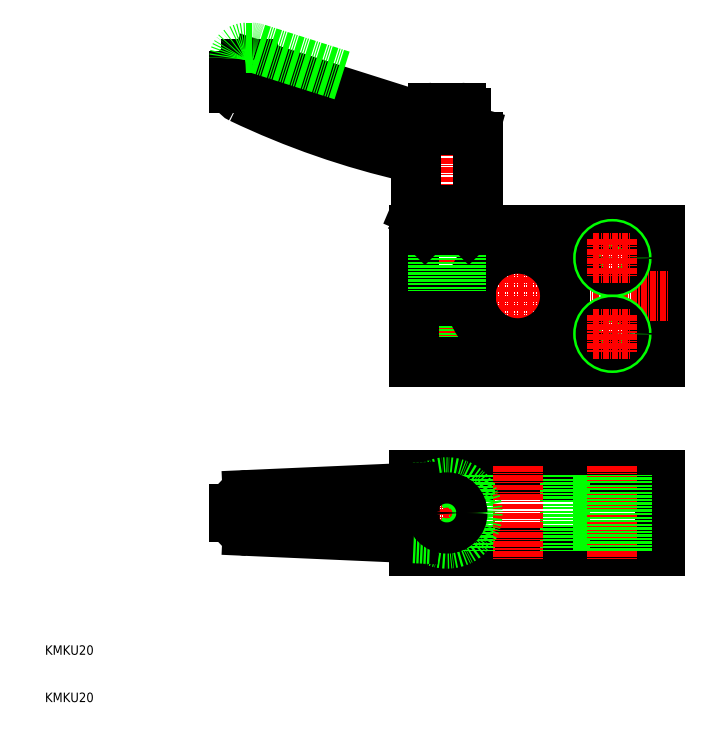
<metadata>
{"format":"dxf","ext":"dxf","renderer":"ezdxf+matplotlib","layout":"modelspace","background":"white","min_lineweight":24,"dpi":150}
</metadata>
<code>
0
SECTION
2
ENTITIES
0
LINE
8
CENTER
10
110
20
111.9
30
0
11
110
21
79.89
31
0
0
LINE
8
CENTER
10
95
20
111.9
30
0
11
95
21
79.89
31
0
0
LINE
8
0
10
91.7
20
94.89
30
0
11
91.7
21
81.89
31
0
0
LINE
8
0
10
98.3
20
94.89
30
0
11
98.3
21
81.89
31
0
0
LINE
8
0
10
88
20
109.9
30
0
11
88
21
96.89
31
0
0
LINE
8
0
10
88
20
94.89
30
0
11
88
21
81.89
31
0
0
LINE
8
0
10
140
20
109.9
30
0
11
140
21
81.89
31
0
0
LINE
8
CENTER
10
86
20
95.89
30
0
11
142
21
95.89
31
0
0
LINE
8
0
10
88
20
94.89
30
0
11
100.1
21
94.89
31
0
0
LINE
8
0
10
88
20
96.89
30
0
11
100.1
21
96.89
31
0
0
LINE
8
0
10
88
20
81.89
30
0
11
140
21
81.89
31
0
0
LINE
8
0
10
88
20
109.9
30
0
11
140
21
109.9
31
0
0
ARC
8
0
10
110
20
95.89
30
0
40
10
50
185.7
51
174.3
0
LINE
8
0
10
88
20
58
30
0
11
140
21
58
31
0
0
LINE
8
0
10
88
20
42
30
0
11
140
21
42
31
0
0
LINE
8
0
10
88
20
58
30
0
11
88
21
42
31
0
0
LINE
8
0
10
140
20
58
30
0
11
140
21
42
31
0
0
LINE
8
0
10
120
20
58
30
0
11
120
21
42
31
0
0
LINE
8
0
10
100
20
58
30
0
11
100
21
42
31
0
0
LINE
8
CENTER
10
110
20
60
30
0
11
110
21
40
31
0
0
LINE
8
0
10
92
20
109.9
30
0
11
92
21
96.89
31
0
0
LINE
8
0
10
92.54
20
109.9
30
0
11
92.54
21
96.89
31
0
0
LINE
8
0
10
97.46
20
109.9
30
0
11
97.46
21
96.89
31
0
0
LINE
8
0
10
98
20
109.9
30
0
11
98
21
96.89
31
0
0
LINE
8
CENTER
10
95
20
43.5
30
0
11
95
21
56.5
31
0
0
LINE
8
CENTER
10
101.5
20
50
30
0
11
88.5
21
50
31
0
0
ARC
8
0
10
95
20
50
30
0
40
6.5
50
237.9
51
122.1
0
LINE
8
0
10
50
20
50.8
30
0
11
50
21
49.2
31
0
0
LINE
8
0
10
91.54
20
55.5
30
0
11
88
21
55.35
31
0
0
LINE
8
0
10
88
20
55.35
30
0
11
52.87
21
53.8
31
0
0
LINE
8
0
10
52.87
20
46.2
30
0
11
88
21
44.65
31
0
0
LINE
8
0
10
88
20
44.65
30
0
11
91.54
21
44.5
31
0
0
ARC
8
0
10
53
20
50.8
30
0
40
3
50
92.52
51
180
0
ARC
8
0
10
53
20
49.2
30
0
40
3
50
180
51
267.5
0
CIRCLE
8
0
10
95
20
50
30
0
40
3
0
CIRCLE
8
0
10
95
20
50
30
0
40
2.458
0
CIRCLE
8
0
10
95
20
50
30
0
40
3.3
0
LINE
8
0
10
91
20
133.3
30
0
11
54.69
21
144.8
31
0
0
ARC
8
0
10
125.2
20
292.3
30
0
40
171.3
50
244.5
51
257.2
0
LINE
8
CENTER
10
95
20
107.9
30
0
11
95
21
138.9
31
0
0
LINE
8
0
10
101.5
20
129.6
30
0
11
101.5
21
114
31
0
0
LINE
8
0
10
88.5
20
114
30
0
11
88.5
21
123.4
31
0
0
LINE
8
0
10
101.5
20
114
30
0
11
88.5
21
114
31
0
0
LINE
8
0
10
100
20
110.3
30
0
11
90
21
110.3
31
0
0
LINE
8
0
10
101.5
20
114
30
0
11
101.3
21
113.9
31
0
0
LINE
8
0
10
101.3
20
113.9
30
0
11
88.7
21
113.9
31
0
0
LINE
8
0
10
99.63
20
109.9
30
0
11
100
21
110.3
31
0
0
LINE
8
0
10
100
20
113.9
30
0
11
100
21
110.3
31
0
0
LINE
8
0
10
99.63
20
109.9
30
0
11
90.37
21
109.9
31
0
0
LINE
8
0
10
88.5
20
114
30
0
11
88.7
21
113.9
31
0
0
LINE
8
0
10
90.37
20
109.9
30
0
11
90
21
110.3
31
0
0
LINE
8
0
10
90
20
113.9
30
0
11
90
21
110.3
31
0
0
LINE
8
0
10
100.8
20
130.5
30
0
11
99
21
131
31
0
0
ARC
8
0
10
98
20
134.7
30
0
40
1
50
0
51
90
0
ARC
8
0
10
100.5
20
129.6
30
0
40
1
50
0
51
74.28
0
ARC
8
0
10
86.5
20
123.4
30
0
40
2
50
0
51
70.62
0
ARC
8
0
10
92
20
134.7
30
0
40
1
50
90
51
180
0
LINE
8
0
10
99
20
131
30
0
11
99
21
134.7
31
0
0
ARC
8
0
10
100.2
20
150.7
30
0
40
19.72
50
242.1
51
266.4
0
LINE
8
0
10
98
20
135.7
30
0
11
92
21
135.7
31
0
0
LINE
8
0
10
91
20
134.7
30
0
11
91
21
133.3
31
0
0
LINE
8
0
10
50
20
142.4
30
0
11
50
21
140
31
0
0
LINE
8
0
10
52.5
20
144.9
30
0
11
53.93
21
144.9
31
0
0
ARC
8
0
10
52.5
20
142.4
30
0
40
2.5
50
90
51
180
0
ARC
8
0
10
53.93
20
142.4
30
0
40
2.5
50
72.43
51
90
0
ARC
8
0
10
52.5
20
140
30
0
40
2.5
50
180
51
244.5
0
LINE
8
0
10
72.84
20
142.5
30
0
11
54.69
21
148.3
31
0
0
LINE
8
0
10
52.5
20
148.4
30
0
11
53.93
21
148.4
31
0
0
ARC
8
0
10
52.5
20
145.9
30
0
40
2.5
50
90
51
180
0
ARC
8
0
10
53.93
20
145.9
30
0
40
2.5
50
72.43
51
90
0
CIRCLE
8
0
10
130
20
103.9
30
0
40
3
0
CIRCLE
8
0
10
130
20
103.9
30
0
40
2.458
0
LINE
8
CENTER
10
130
20
107.9
30
0
11
130
21
99.89
31
0
0
LINE
8
CENTER
10
126
20
103.9
30
0
11
134
21
103.9
31
0
0
CIRCLE
8
0
10
130
20
87.89
30
0
40
3
0
CIRCLE
8
0
10
130
20
87.89
30
0
40
2.458
0
LINE
8
CENTER
10
130
20
91.89
30
0
11
130
21
83.89
31
0
0
LINE
8
CENTER
10
126
20
87.89
30
0
11
134
21
87.89
31
0
0
LINE
8
CENTER
10
130
20
60
30
0
11
130
21
40
31
0
0
LINE
8
0
10
127
20
42
30
0
11
127
21
58
31
0
0
LINE
8
0
10
127.5
20
42
30
0
11
127.5
21
58
31
0
0
LINE
8
0
10
132.5
20
42
30
0
11
132.5
21
58
31
0
0
LINE
8
0
10
133
20
42
30
0
11
133
21
58
31
0
0
TEXT
8
0
10
10
20
10
30
0
40
2
1
KMKU20
0
TEXT
8
0
10
10
20
20
30
0
40
2
1
KMKU20
0
ENDSEC
0
EOF

</code>
